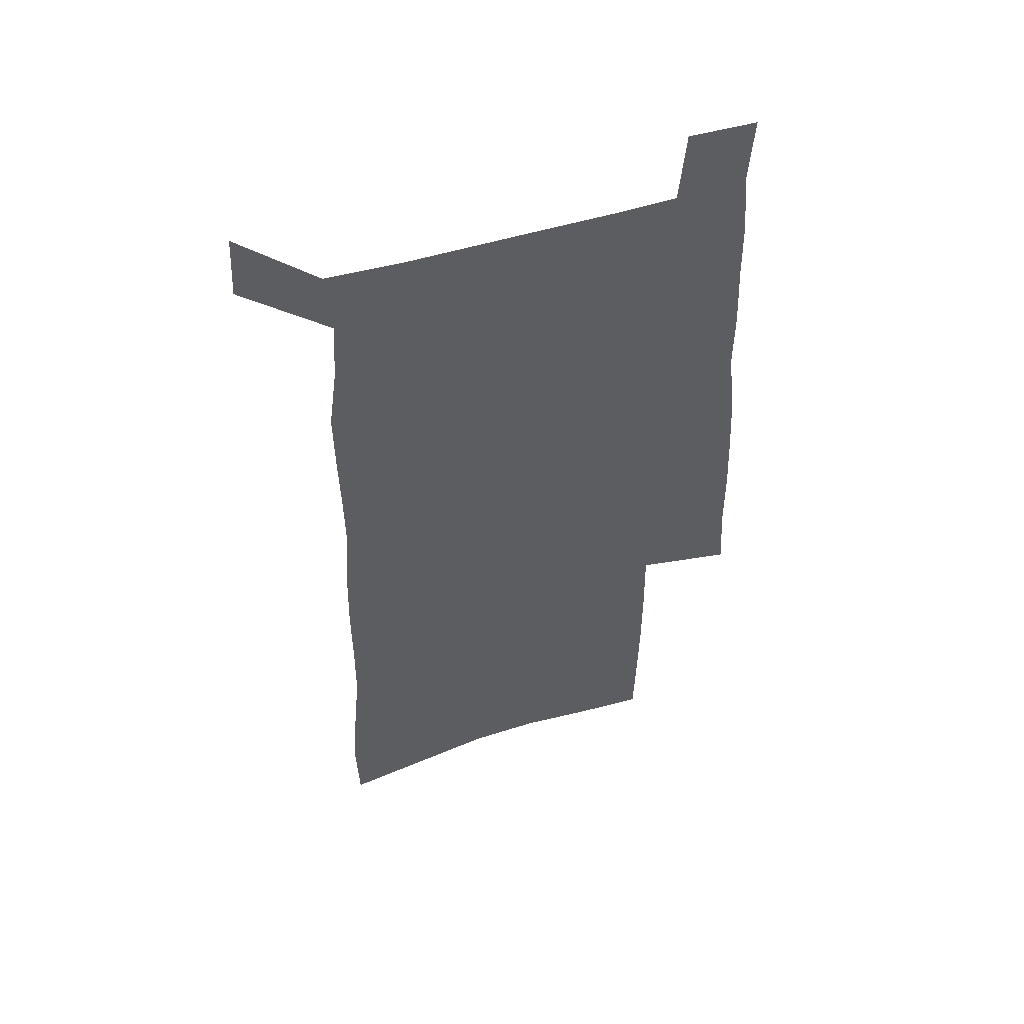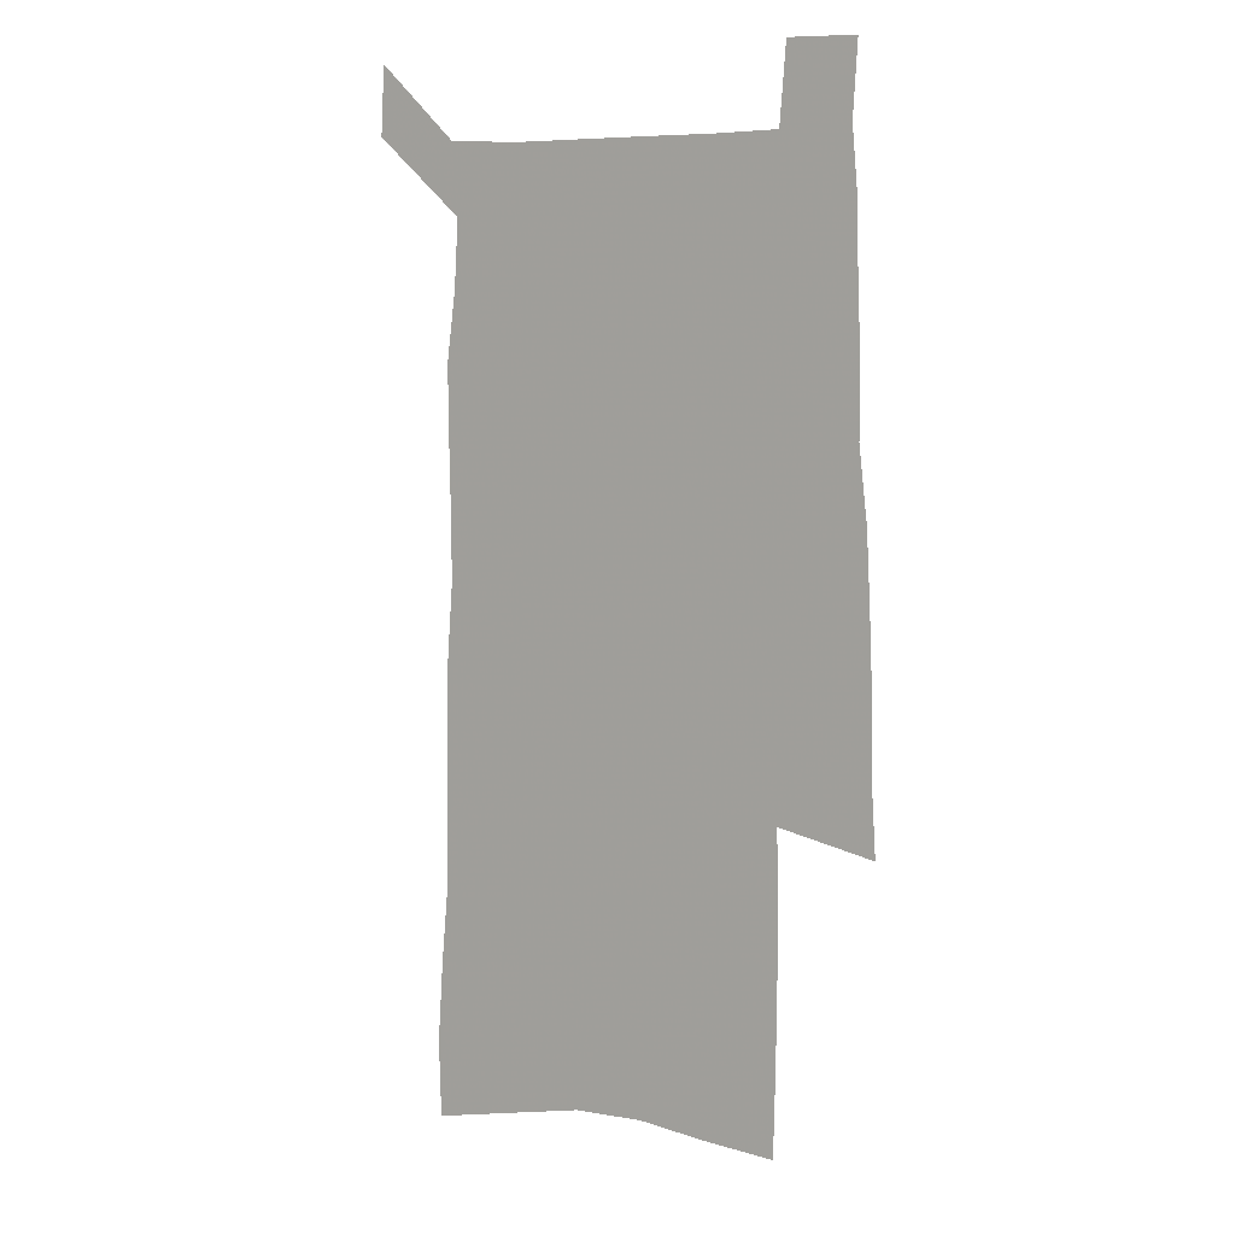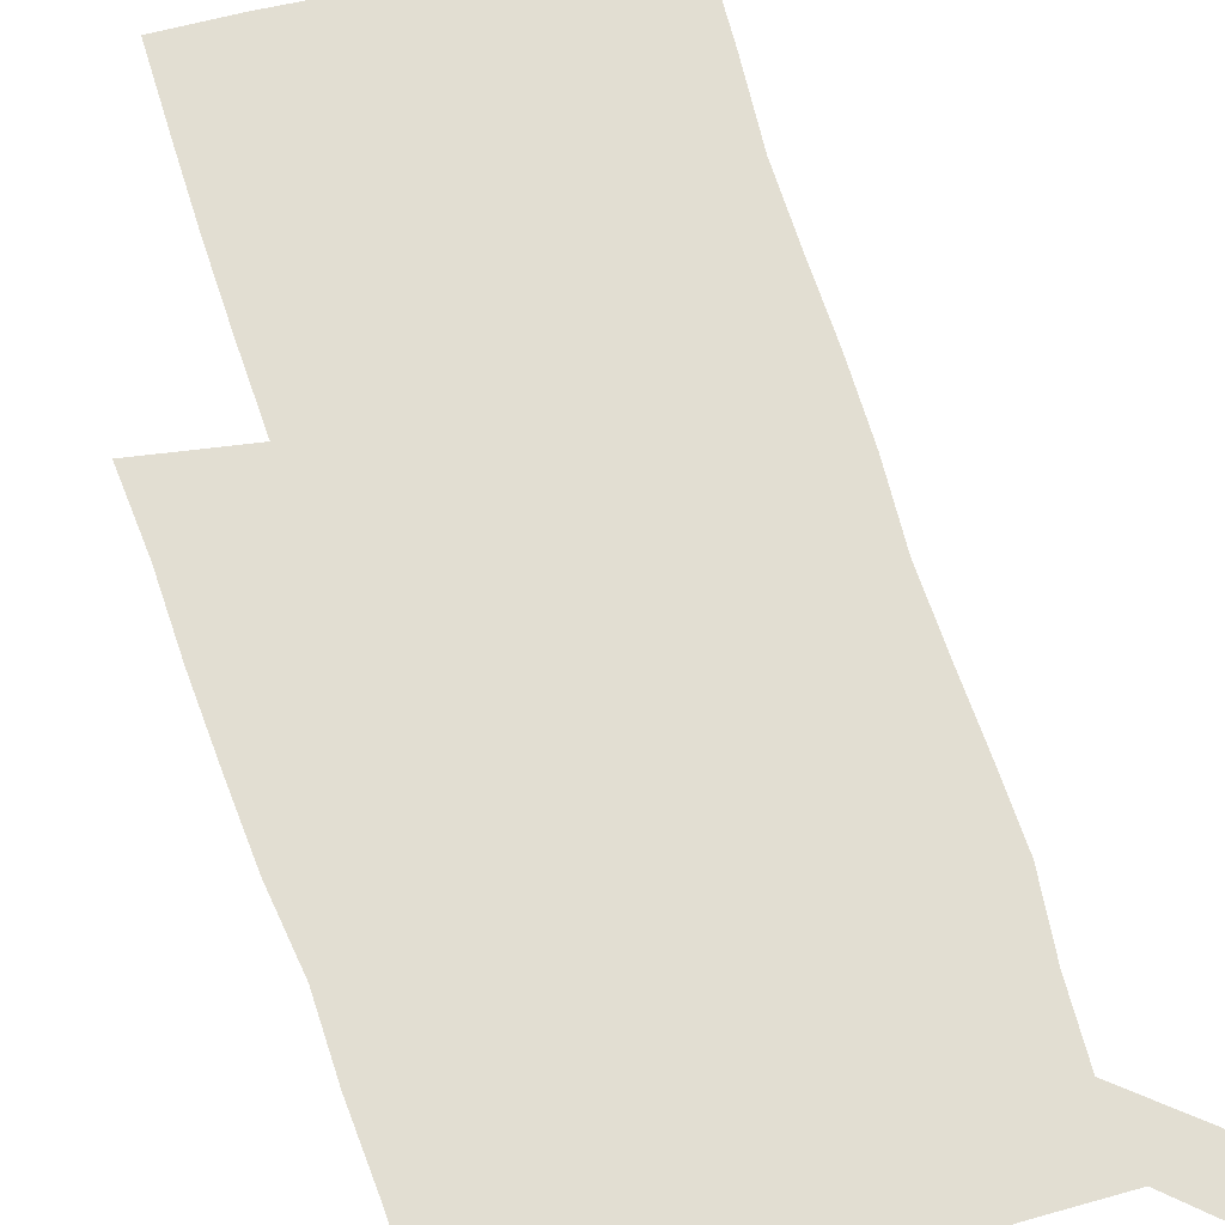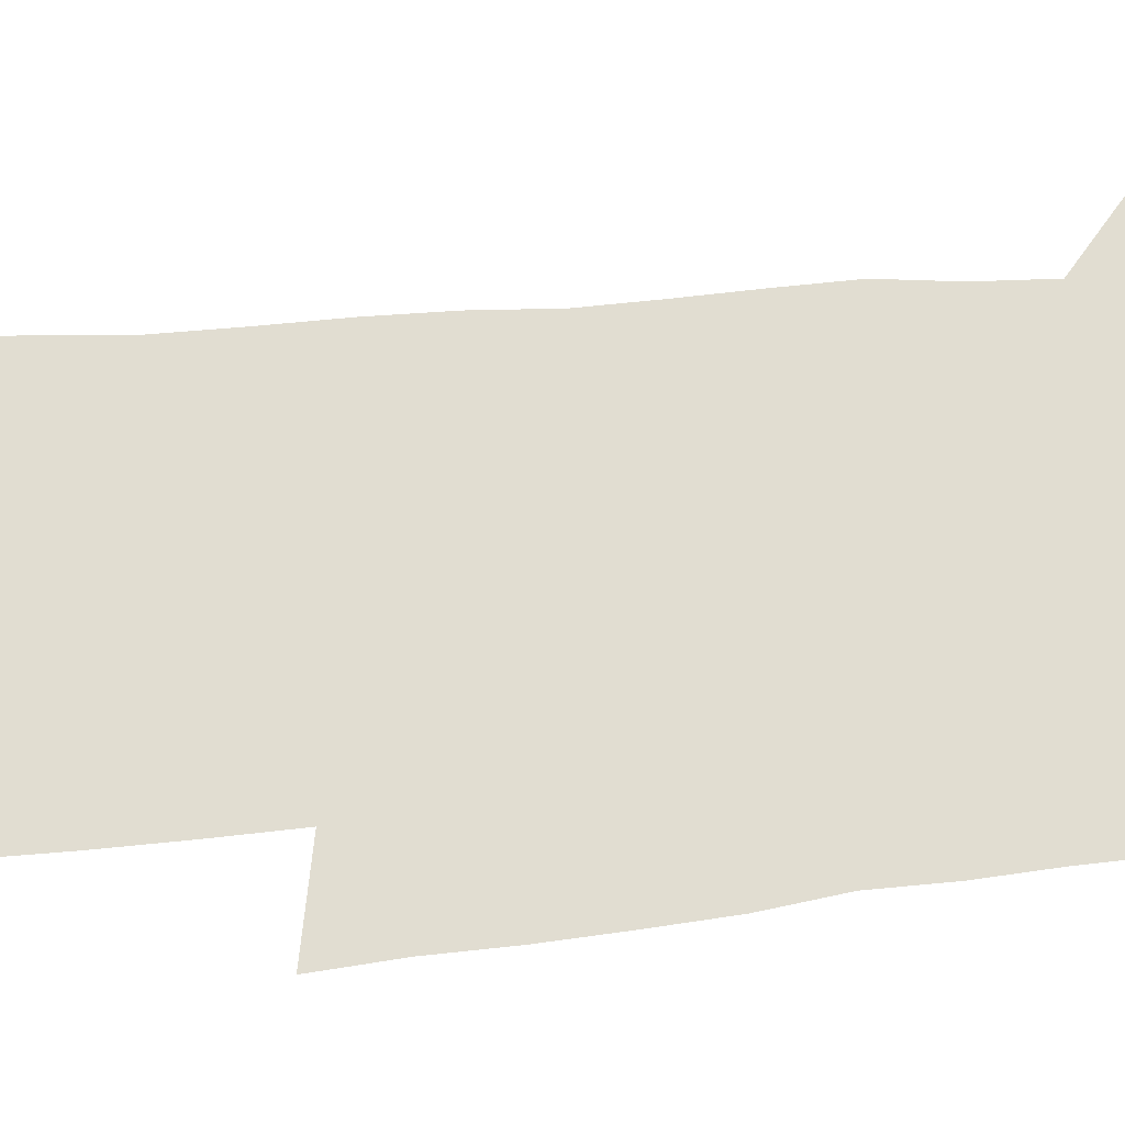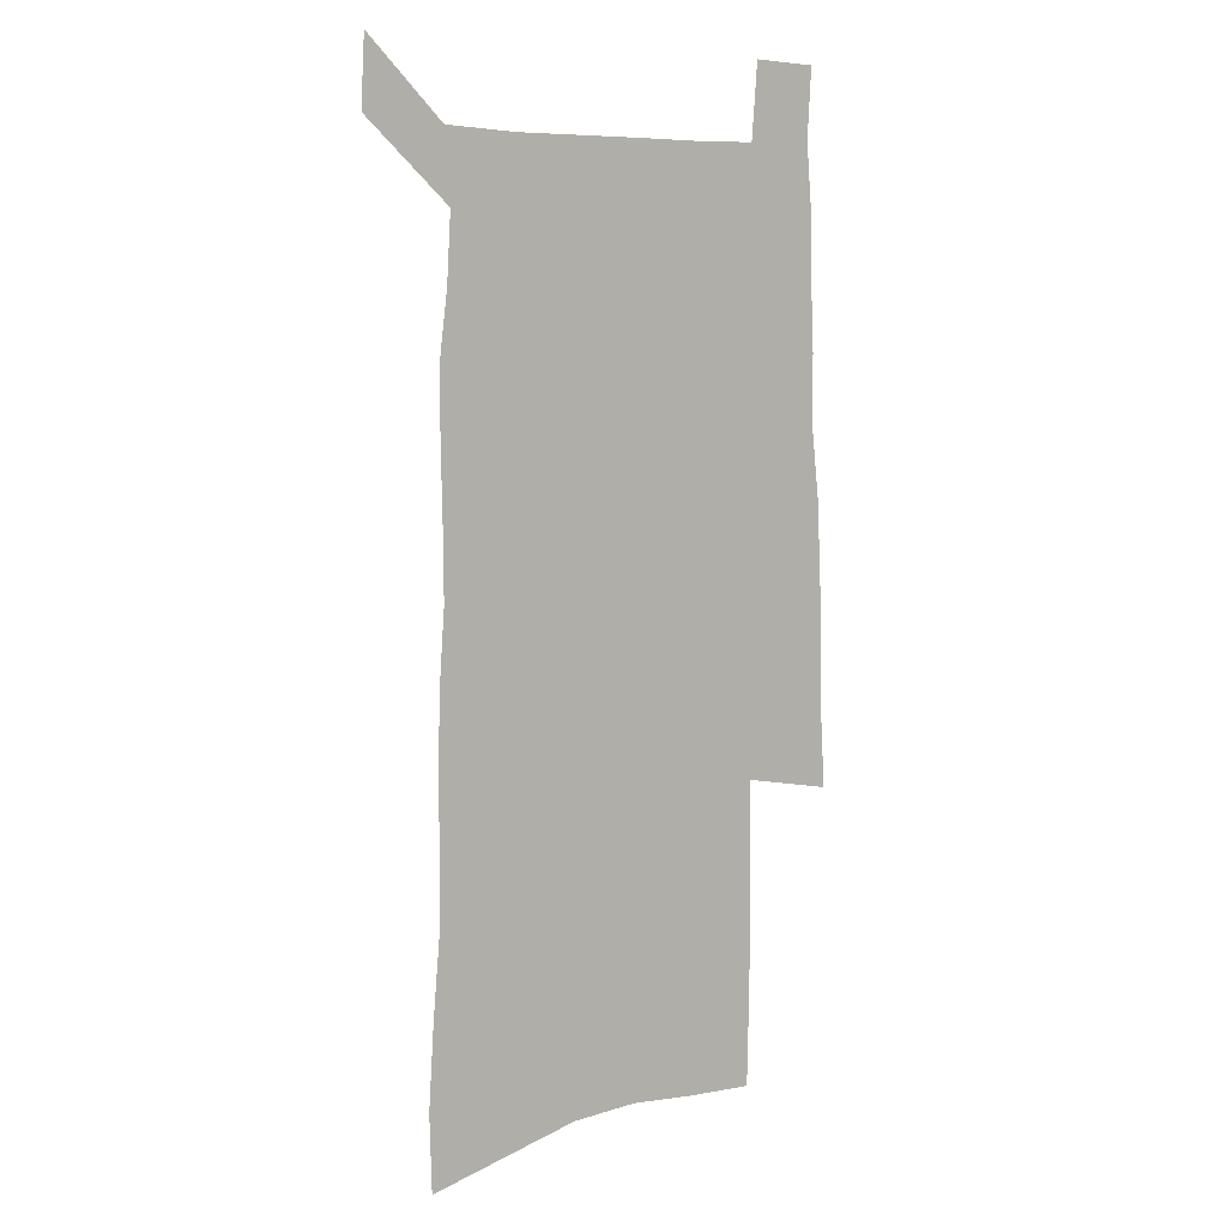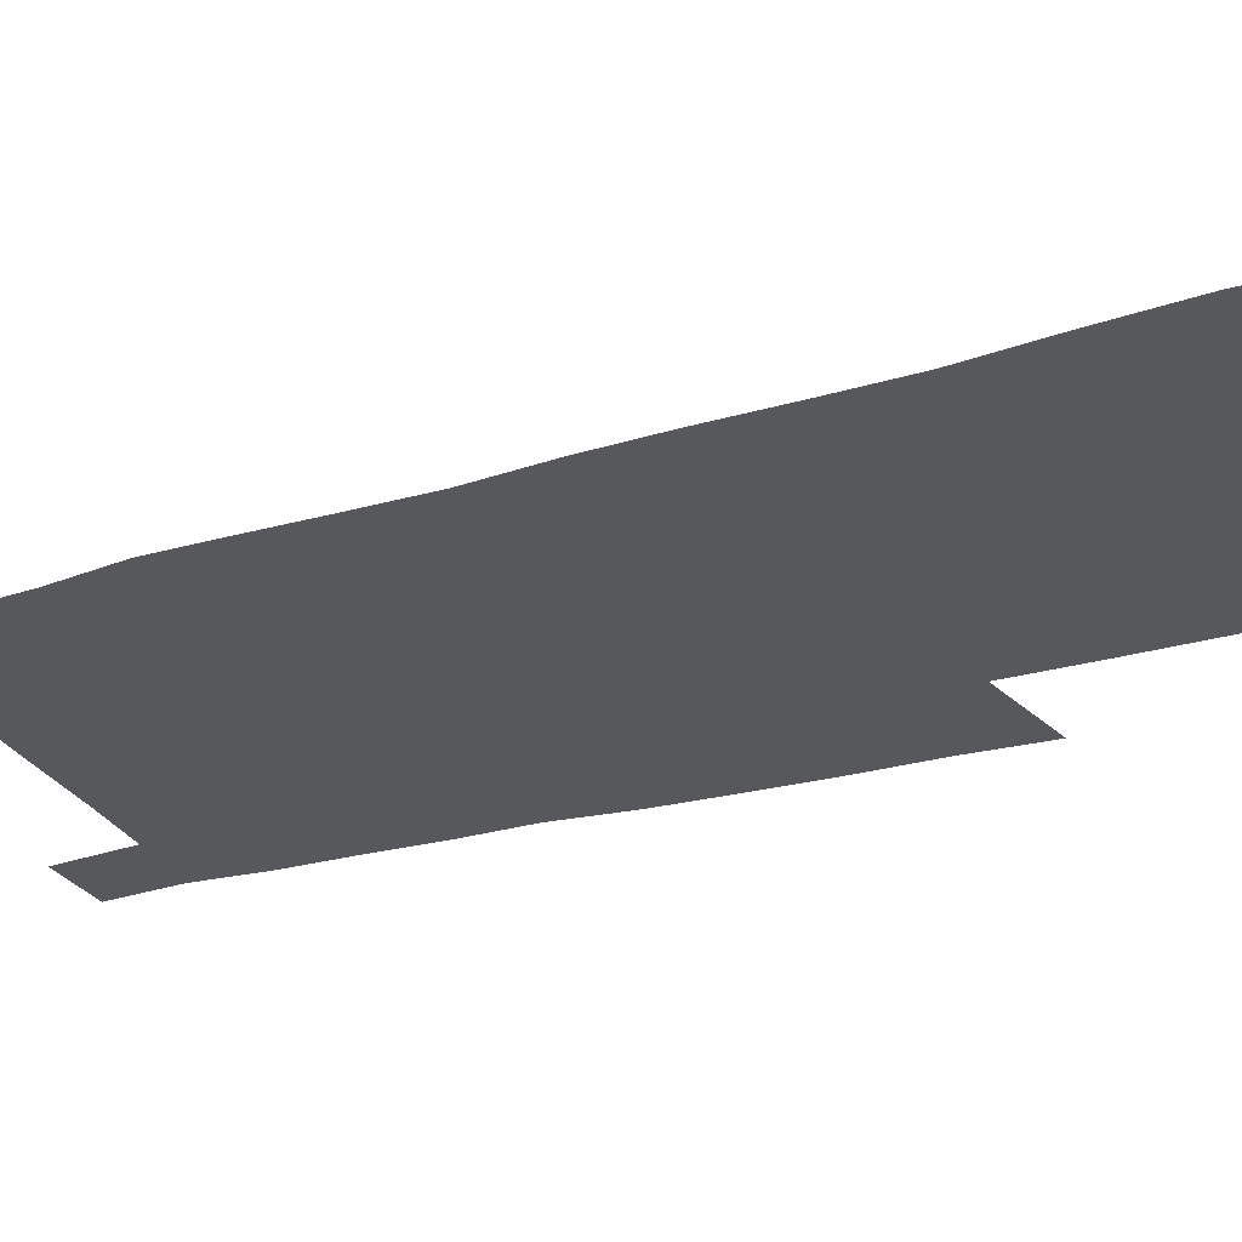
<metadata>
{"format":"obj","ext":"obj","renderer":"f3d","projection":"perspective","resolution":1024,"background":"white","views":[{"elev":53.7,"azim":-17.7,"up":"+Y"},{"elev":7.4,"azim":32.0,"up":"+Y"},{"elev":68.0,"azim":161.8,"up":"+Z"},{"elev":68.8,"azim":84.5,"up":"+Z"},{"elev":7.4,"azim":-37.4,"up":"+Y"},{"elev":-27.9,"azim":-65.9,"up":"+Z"}]}
</metadata>
<code>
v 446.7 568.4 0
v 448.2 597.1 0
v 471.8 164.5 0
v 470.8 197 0
v 473.1 231.7 0
v 476.2 265.8 0
v 476.6 297.4 0
v 476.5 328.3 0
v 477.3 359.2 0
v 479.7 390.4 0
v 479.4 419.9 0
v 478.8 449.2 0
v 478.5 478.3 0
v 482.3 507.4 0
v 484 535.9 0
v 481.6 565.6 0
v 505.6 171.9 0
v 511.5 211.2 0
v 512 242.4 0
v 512.3 273.4 0
v 512.2 303.9 0
v 512.8 334.4 0
v 512.6 364 0
v 514.6 394.2 0
v 513.5 422.6 0
v 514.7 451.4 0
v 515.2 479.4 0
v 514.6 507.5 0
v 514.7 535.5 0
v 513.5 564.2 0
v 539.3 179.3 0
v 541 213.6 0
v 542.9 247.2 0
v 542.7 276.6 0
v 543.1 307.3 0
v 543.2 337.2 0
v 543.6 367 0
v 543.5 395.7 0
v 544.3 424.5 0
v 544.1 452.3 0
v 543.2 480.1 0
v 544.2 507.8 0
v 543.7 535.5 0
v 542.6 564.3 0
v 569.2 180.5 0
v 570.4 217.1 0
v 570.9 248.6 0
v 571.2 276.5 0
v 572 309 0
v 572.1 338.7 0
v 572.1 368.1 0
v 572.2 397 0
v 572.1 425 0
v 572 453 0
v 572.4 480.9 0
v 572.3 508 0
v 572.1 535.2 0
v 571.2 564.4 0
v 599.1 177.5 0
v 598.9 215.1 0
v 599.8 246 0
v 599.9 278.6 0
v 600.5 308.2 0
v 600.8 337.6 0
v 600 368.8 0
v 600 397 0
v 599.9 425.3 0
v 600.1 453.2 0
v 599.7 481.2 0
v 599.7 508.3 0
v 599.7 535.9 0
v 599.7 564.3 0
v 629.1 175.6 0
v 629.9 208.9 0
v 630.4 241.3 0
v 630.2 274 0
v 629.7 306.2 0
v 630.4 336.1 0
v 629.7 366.5 0
v 629.1 395.7 0
v 629.9 424.3 0
v 628.8 453.1 0
v 628.9 481.2 0
v 629.4 509.2 0
v 628.1 537 0
v 628.1 564.9 0
v 630.7 597.5 0
v 670.8 298 0
v 668.8 329.9 0
v 668.4 360.7 0
v 667.2 391.4 0
v 665.6 421.6 0
v 662 452.1 0
v 662.1 481.1 0
v 660.7 509.9 0
v 660.2 538.4 0
v 657.7 566.6 0
v 659.5 596.8 0
f 15 16 1
f 1 16 2
f 3 17 4
f 17 18 4
f 4 18 5
f 18 19 5
f 5 19 6
f 19 20 6
f 6 20 7
f 20 21 7
f 7 21 8
f 21 22 8
f 8 22 9
f 22 23 9
f 9 23 10
f 23 24 10
f 10 24 11
f 24 25 11
f 11 25 12
f 25 26 12
f 12 26 13
f 26 27 13
f 13 27 14
f 27 28 14
f 14 28 15
f 28 29 15
f 15 29 16
f 29 30 16
f 17 31 18
f 31 32 18
f 18 32 19
f 32 33 19
f 19 33 20
f 33 34 20
f 20 34 21
f 34 35 21
f 21 35 22
f 35 36 22
f 22 36 23
f 36 37 23
f 23 37 24
f 37 38 24
f 24 38 25
f 38 39 25
f 25 39 26
f 39 40 26
f 26 40 27
f 40 41 27
f 27 41 28
f 41 42 28
f 28 42 29
f 42 43 29
f 29 43 30
f 43 44 30
f 31 45 32
f 45 46 32
f 32 46 33
f 46 47 33
f 33 47 34
f 47 48 34
f 34 48 35
f 48 49 35
f 35 49 36
f 49 50 36
f 36 50 37
f 50 51 37
f 37 51 38
f 51 52 38
f 38 52 39
f 52 53 39
f 39 53 40
f 53 54 40
f 40 54 41
f 54 55 41
f 41 55 42
f 55 56 42
f 42 56 43
f 56 57 43
f 43 57 44
f 57 58 44
f 45 59 46
f 59 60 46
f 46 60 47
f 60 61 47
f 47 61 48
f 61 62 48
f 48 62 49
f 62 63 49
f 49 63 50
f 63 64 50
f 50 64 51
f 64 65 51
f 51 65 52
f 65 66 52
f 52 66 53
f 66 67 53
f 53 67 54
f 67 68 54
f 54 68 55
f 68 69 55
f 55 69 56
f 69 70 56
f 56 70 57
f 70 71 57
f 57 71 58
f 71 72 58
f 59 73 60
f 73 74 60
f 60 74 61
f 74 75 61
f 61 75 62
f 75 76 62
f 62 76 63
f 76 77 63
f 63 77 64
f 77 78 64
f 64 78 65
f 78 79 65
f 65 79 66
f 79 80 66
f 66 80 67
f 80 81 67
f 67 81 68
f 81 82 68
f 68 82 69
f 82 83 69
f 69 83 70
f 83 84 70
f 70 84 71
f 84 85 71
f 71 85 72
f 85 86 72
f 77 88 78
f 88 89 78
f 78 89 79
f 89 90 79
f 79 90 80
f 90 91 80
f 80 91 81
f 91 92 81
f 81 92 82
f 92 93 82
f 82 93 83
f 93 94 83
f 83 94 84
f 94 95 84
f 84 95 85
f 95 96 85
f 85 96 86
f 96 97 86
f 86 97 87
f 97 98 87

</code>
